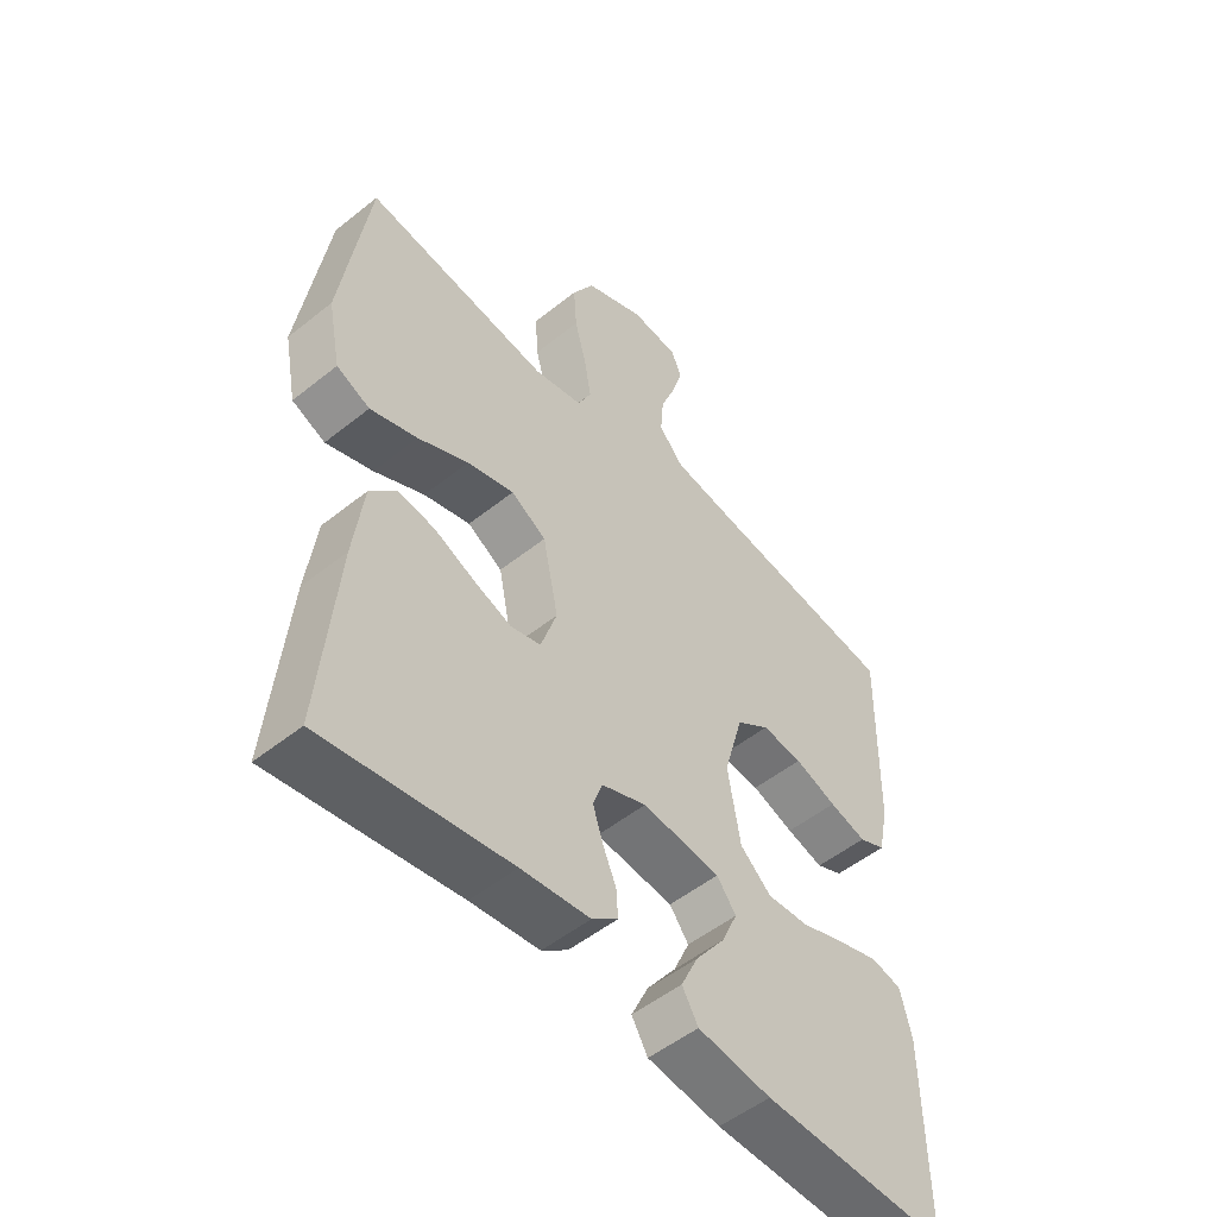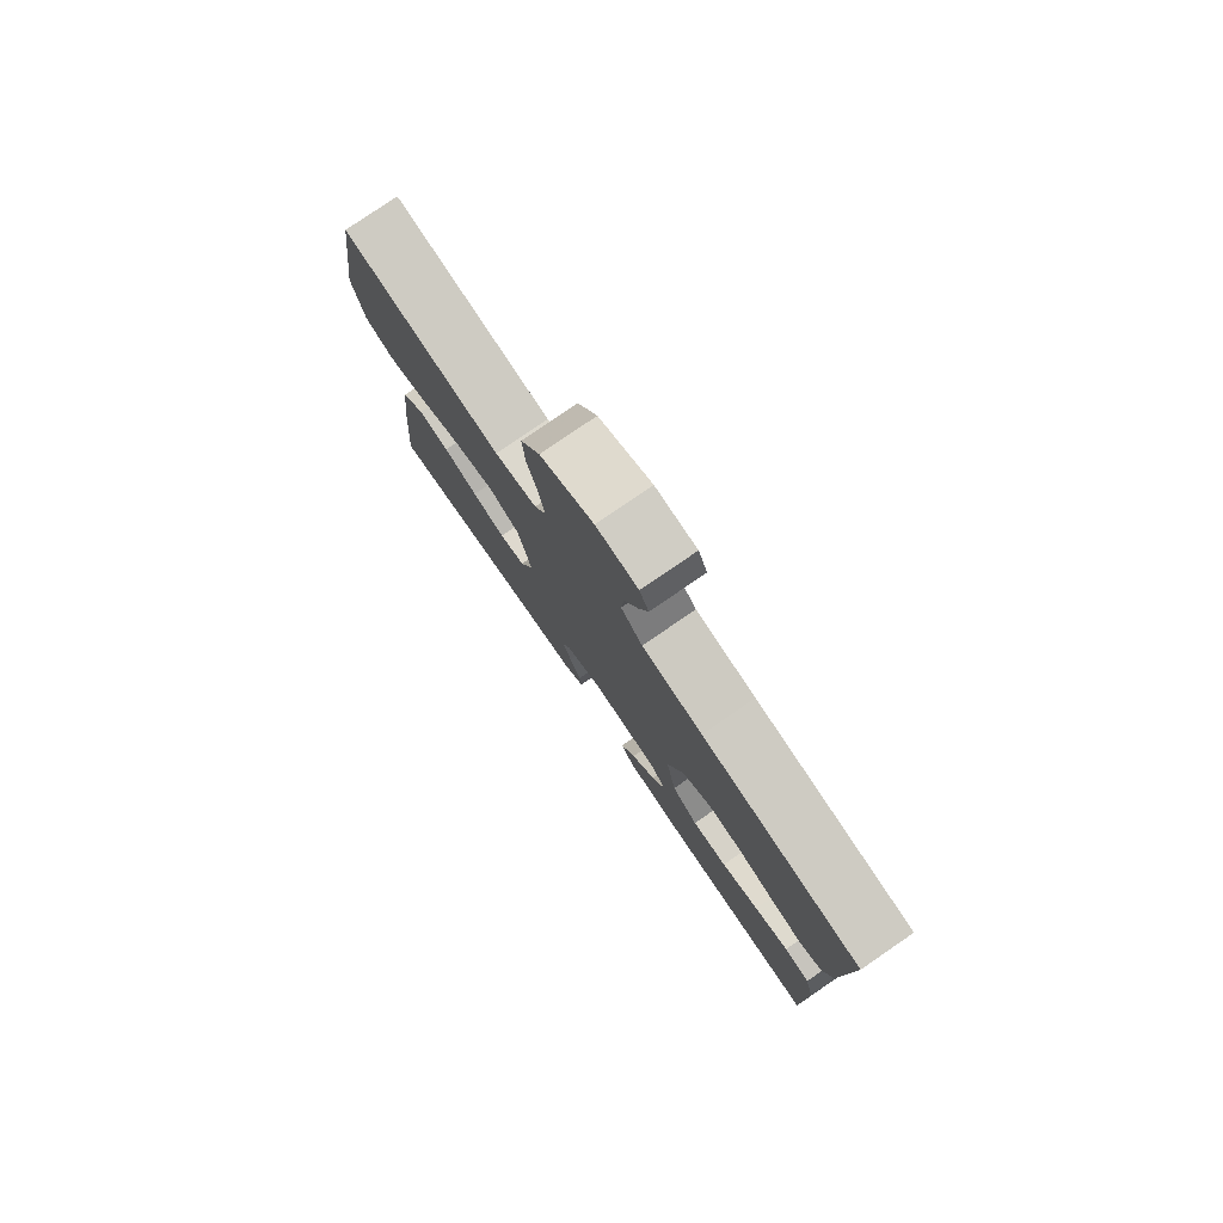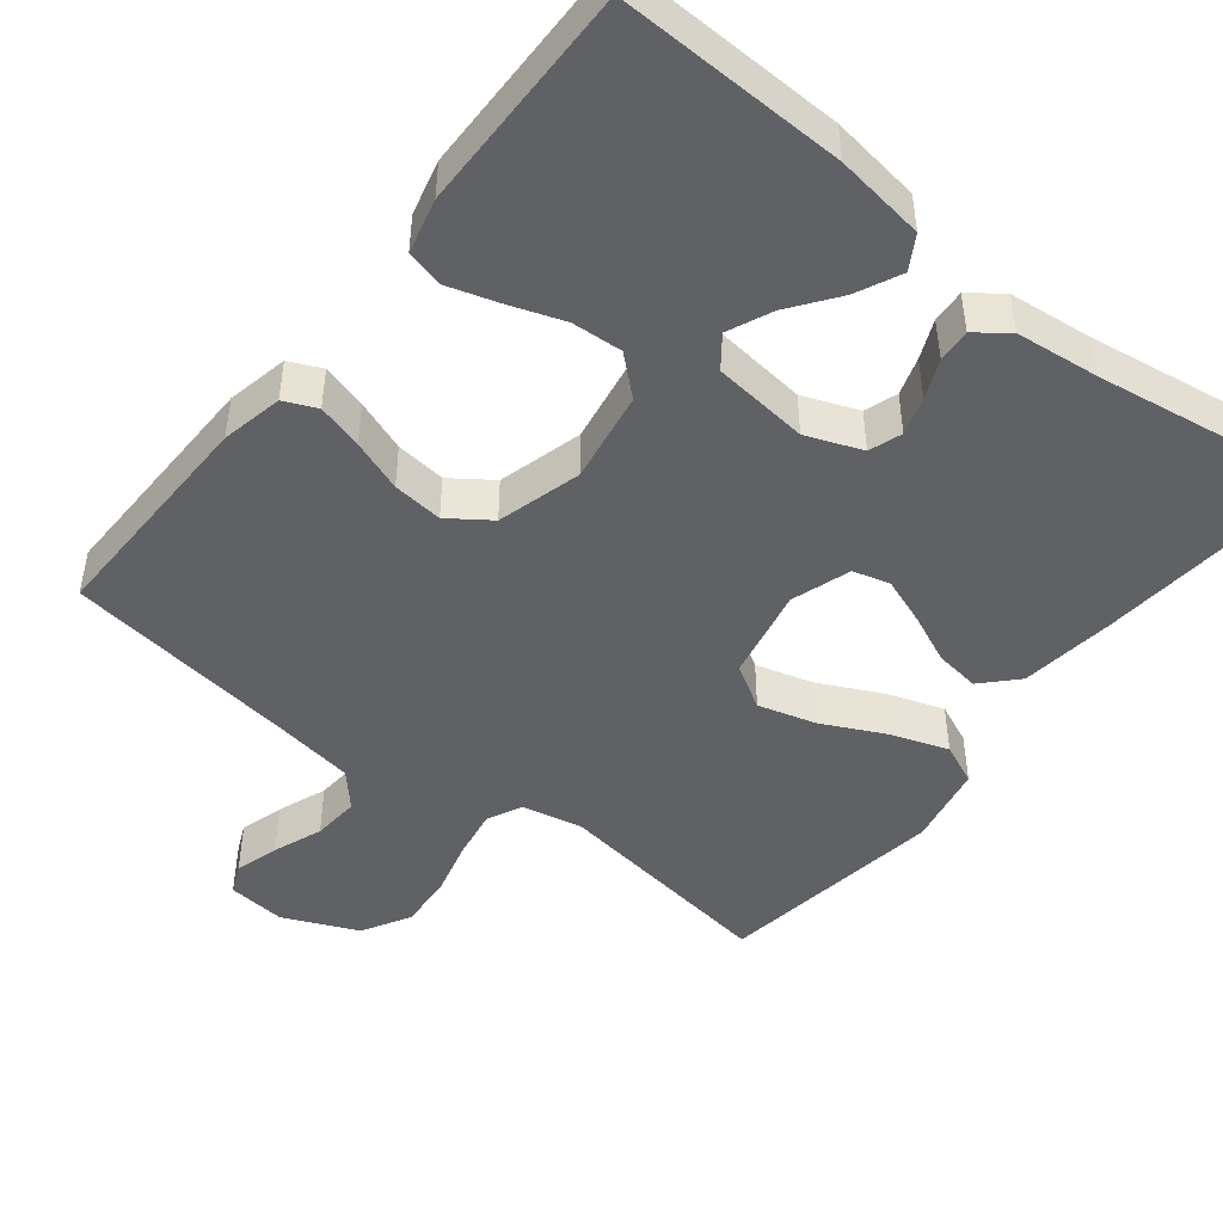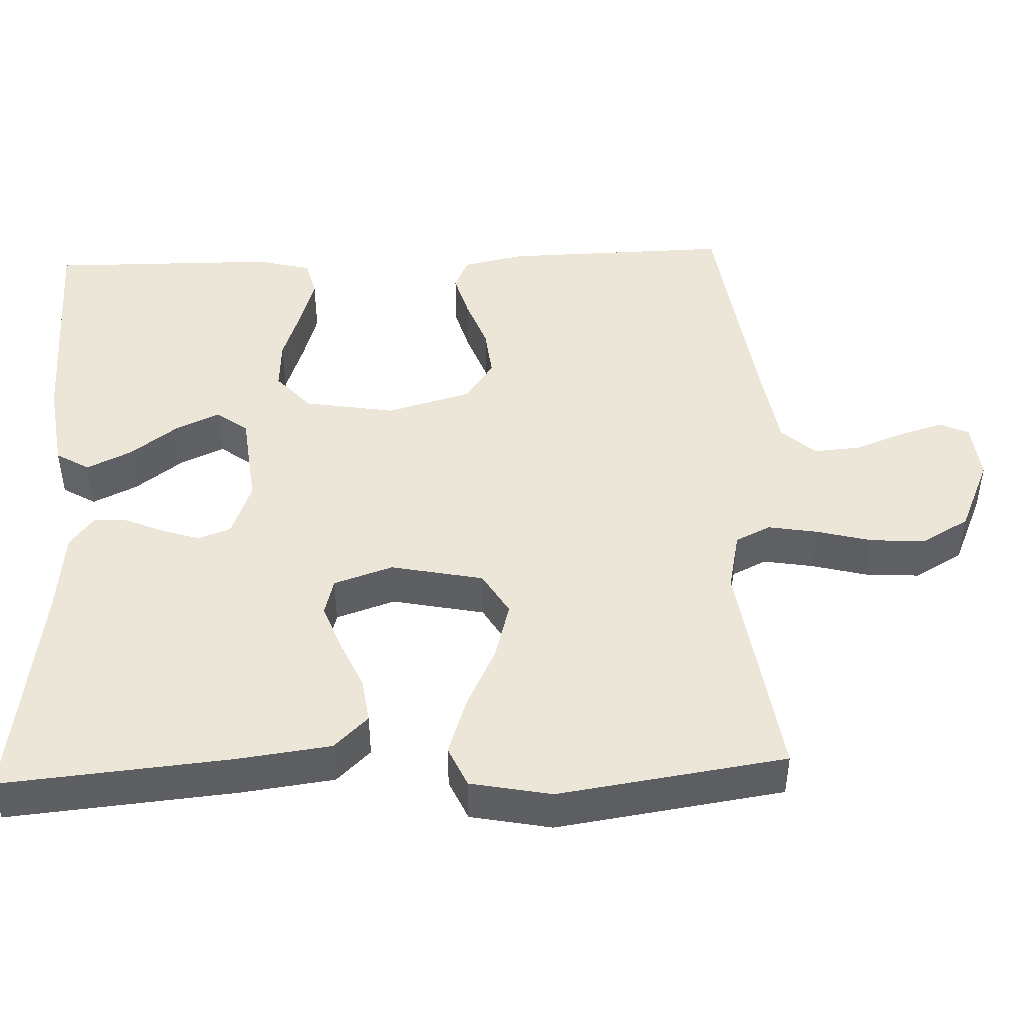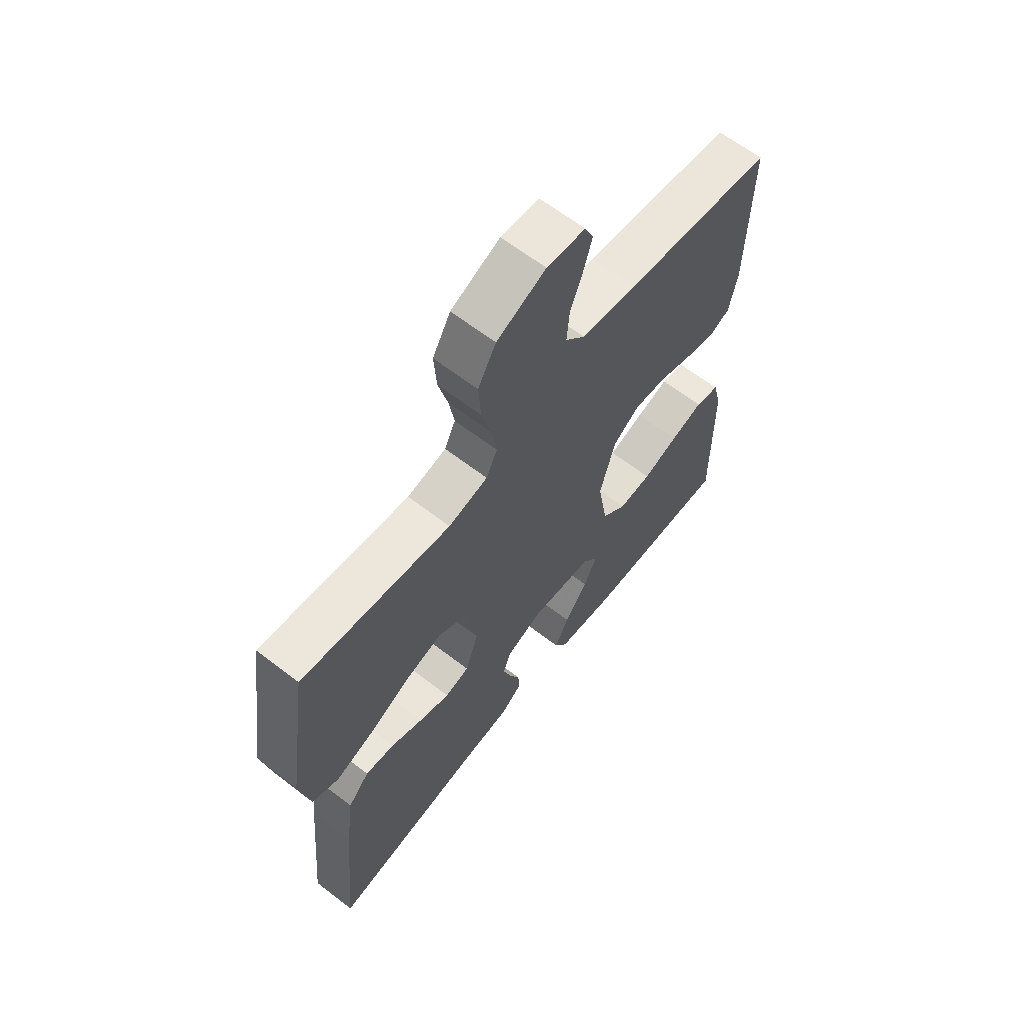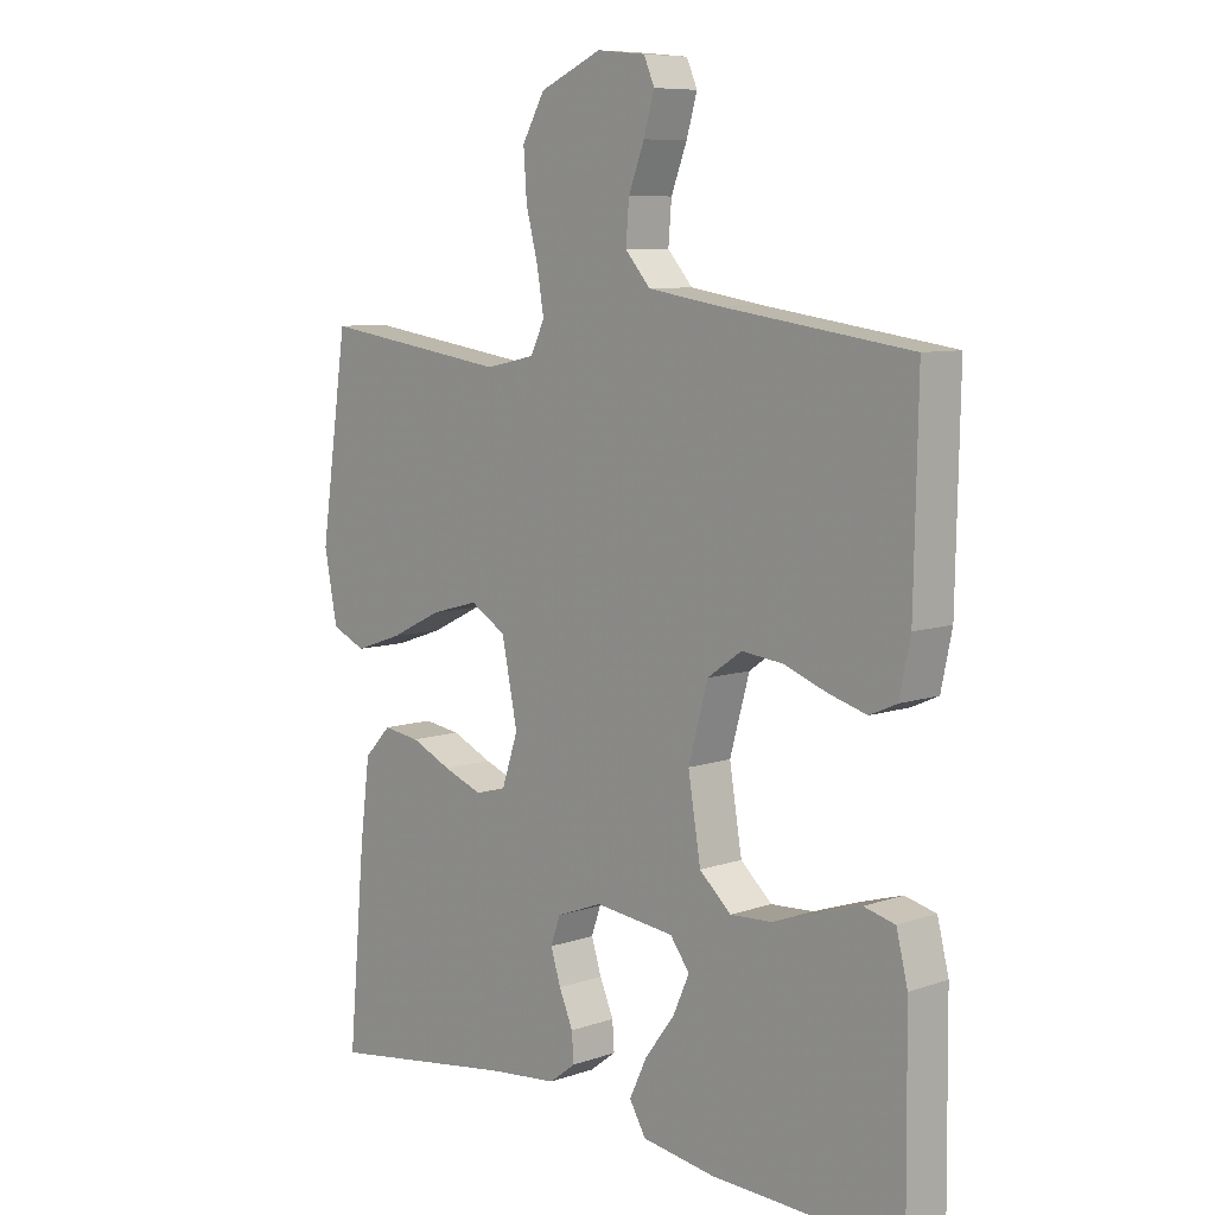
<metadata>
{"format":"obj","ext":"obj","renderer":"f3d","projection":"perspective","resolution":1024,"background":"white","views":[{"elev":-51.9,"azim":-49.1,"up":"+Z"},{"elev":79.5,"azim":55.6,"up":"+Z"},{"elev":-46.8,"azim":141.8,"up":"+Y"},{"elev":46.2,"azim":-92.3,"up":"+Y"},{"elev":63.9,"azim":-52.1,"up":"+Z"},{"elev":8.2,"azim":46.8,"up":"+Z"}]}
</metadata>
<code>
v 0.5 0.07 -0.5
v 0.2 0.07 -0.491
v 0.082 0.07 -0.474
v 0.056 0.07 -0.43
v 0.084 0.07 -0.371
v 0.131 0.07 -0.308
v 0.157 0.07 -0.25
v 0.126 0.07 -0.209
v 0 0.07 -0.195
v -0.073 0.07 -0.223
v -0.088 0.07 -0.266
v -0.072 0.07 -0.316
v -0.05 0.07 -0.367
v -0.047 0.07 -0.411
v -0.089 0.07 -0.443
v -0.2 0.07 -0.455
v -0.5 0.07 -0.5
v -0.473 0.07 -0.2
v -0.457 0.07 -0.076
v -0.414 0.07 -0.031
v -0.355 0.07 -0.039
v -0.29 0.07 -0.068
v -0.228 0.07 -0.091
v -0.179 0.07 -0.078
v -0.153 0.07 0
v -0.178 0.07 0.122
v -0.235 0.07 0.156
v -0.311 0.07 0.135
v -0.393 0.07 0.095
v -0.469 0.07 0.069
v -0.523 0.07 0.093
v -0.544 0.07 0.2
v -0.5 0.07 0.5
v -0.2 0.07 0.457
v -0.121 0.07 0.474
v -0.099 0.07 0.52
v -0.11 0.07 0.585
v -0.129 0.07 0.658
v -0.134 0.07 0.731
v -0.098 0.07 0.794
v 0 0.07 0.837
v 0.077 0.07 0.829
v 0.094 0.07 0.79
v 0.077 0.07 0.732
v 0.052 0.07 0.667
v 0.047 0.07 0.605
v 0.087 0.07 0.56
v 0.2 0.07 0.542
v 0.5 0.07 0.5
v 0.494 0.07 0.2
v 0.477 0.07 0.119
v 0.434 0.07 0.1
v 0.374 0.07 0.117
v 0.306 0.07 0.142
v 0.24 0.07 0.149
v 0.186 0.07 0.111
v 0.155 0.07 0
v 0.175 0.07 -0.12
v 0.225 0.07 -0.165
v 0.292 0.07 -0.161
v 0.364 0.07 -0.136
v 0.43 0.07 -0.116
v 0.479 0.07 -0.128
v 0.497 0.07 -0.2
v 0.5 0 -0.5
v 0.2 0 -0.491
v 0.082 0 -0.474
v 0.056 0 -0.43
v 0.084 0 -0.371
v 0.131 0 -0.308
v 0.157 0 -0.25
v 0.126 0 -0.209
v 0 0 -0.195
v -0.073 0 -0.223
v -0.088 0 -0.266
v -0.072 0 -0.316
v -0.05 0 -0.367
v -0.047 0 -0.411
v -0.089 0 -0.443
v -0.2 0 -0.455
v -0.5 0 -0.5
v -0.473 0 -0.2
v -0.457 0 -0.076
v -0.414 0 -0.031
v -0.355 0 -0.039
v -0.29 0 -0.068
v -0.228 0 -0.091
v -0.179 0 -0.078
v -0.153 0 0
v -0.178 0 0.122
v -0.235 0 0.156
v -0.311 0 0.135
v -0.393 0 0.095
v -0.469 0 0.069
v -0.523 0 0.093
v -0.544 0 0.2
v -0.5 0 0.5
v -0.2 0 0.457
v -0.121 0 0.474
v -0.099 0 0.52
v -0.11 0 0.585
v -0.129 0 0.658
v -0.134 0 0.731
v -0.098 0 0.794
v 0 0 0.837
v 0.077 0 0.829
v 0.094 0 0.79
v 0.077 0 0.732
v 0.052 0 0.667
v 0.047 0 0.605
v 0.087 0 0.56
v 0.2 0 0.542
v 0.5 0 0.5
v 0.494 0 0.2
v 0.477 0 0.119
v 0.434 0 0.1
v 0.374 0 0.117
v 0.306 0 0.142
v 0.24 0 0.149
v 0.186 0 0.111
v 0.155 0 0
v 0.175 0 -0.12
v 0.225 0 -0.165
v 0.292 0 -0.161
v 0.364 0 -0.136
v 0.43 0 -0.116
v 0.479 0 -0.128
v 0.497 0 -0.2
f 4 5 6
f 3 4 6
f 2 3 6
f 1 2 6
f 64 1 6
f 63 64 6
f 62 63 6
f 61 62 6
f 60 61 6
f 59 60 6 7
f 58 59 7 8
f 57 58 8 9
f 56 57 9 10
f 52 53 54
f 51 52 54
f 50 51 54
f 49 50 54
f 48 49 54
f 47 48 54 55
f 46 47 55 56
f 43 44 45
f 42 43 45
f 41 42 45
f 40 41 45
f 39 40 45
f 38 39 45
f 37 38 45
f 36 37 45 46
f 46 56 10
f 36 46 10
f 35 36 10
f 32 33 34
f 31 32 34
f 30 31 34
f 29 30 34
f 28 29 34
f 27 28 34 35
f 20 21 22
f 19 20 22
f 18 19 22
f 17 18 22
f 16 17 22
f 16 22 23
f 15 16 23
f 14 15 23
f 13 14 23
f 12 13 23
f 11 12 23 24
f 26 27 35
f 35 10 11
f 26 35 11
f 25 26 11
f 11 24 25
f 70 69 68
f 70 68 67
f 70 67 66
f 70 66 65
f 70 65 128
f 70 128 127
f 70 127 126
f 70 126 125
f 70 125 124
f 71 70 124 123
f 72 71 123 122
f 73 72 122 121
f 74 73 121 120
f 118 117 116
f 118 116 115
f 118 115 114
f 118 114 113
f 118 113 112
f 119 118 112 111
f 120 119 111 110
f 109 108 107
f 109 107 106
f 109 106 105
f 109 105 104
f 109 104 103
f 109 103 102
f 109 102 101
f 110 109 101 100
f 74 120 110
f 74 110 100
f 74 100 99
f 98 97 96
f 98 96 95
f 98 95 94
f 98 94 93
f 98 93 92
f 99 98 92 91
f 86 85 84
f 86 84 83
f 86 83 82
f 86 82 81
f 86 81 80
f 87 86 80
f 87 80 79
f 87 79 78
f 87 78 77
f 87 77 76
f 88 87 76 75
f 99 91 90
f 75 74 99
f 75 99 90
f 75 90 89
f 89 88 75
f 1 65 66 2
f 2 66 67 3
f 3 67 68 4
f 4 68 69 5
f 5 69 70 6
f 6 70 71 7
f 7 71 72 8
f 8 72 73 9
f 9 73 74 10
f 10 74 75 11
f 11 75 76 12
f 12 76 77 13
f 13 77 78 14
f 14 78 79 15
f 15 79 80 16
f 16 80 81 17
f 17 81 82 18
f 18 82 83 19
f 19 83 84 20
f 20 84 85 21
f 21 85 86 22
f 22 86 87 23
f 23 87 88 24
f 24 88 89 25
f 25 89 90 26
f 26 90 91 27
f 27 91 92 28
f 28 92 93 29
f 29 93 94 30
f 30 94 95 31
f 31 95 96 32
f 32 96 97 33
f 33 97 98 34
f 34 98 99 35
f 35 99 100 36
f 36 100 101 37
f 37 101 102 38
f 38 102 103 39
f 39 103 104 40
f 40 104 105 41
f 41 105 106 42
f 42 106 107 43
f 43 107 108 44
f 44 108 109 45
f 45 109 110 46
f 46 110 111 47
f 47 111 112 48
f 48 112 113 49
f 49 113 114 50
f 50 114 115 51
f 51 115 116 52
f 52 116 117 53
f 53 117 118 54
f 54 118 119 55
f 55 119 120 56
f 56 120 121 57
f 57 121 122 58
f 58 122 123 59
f 59 123 124 60
f 60 124 125 61
f 61 125 126 62
f 62 126 127 63
f 63 127 128 64
f 64 128 65 1

</code>
